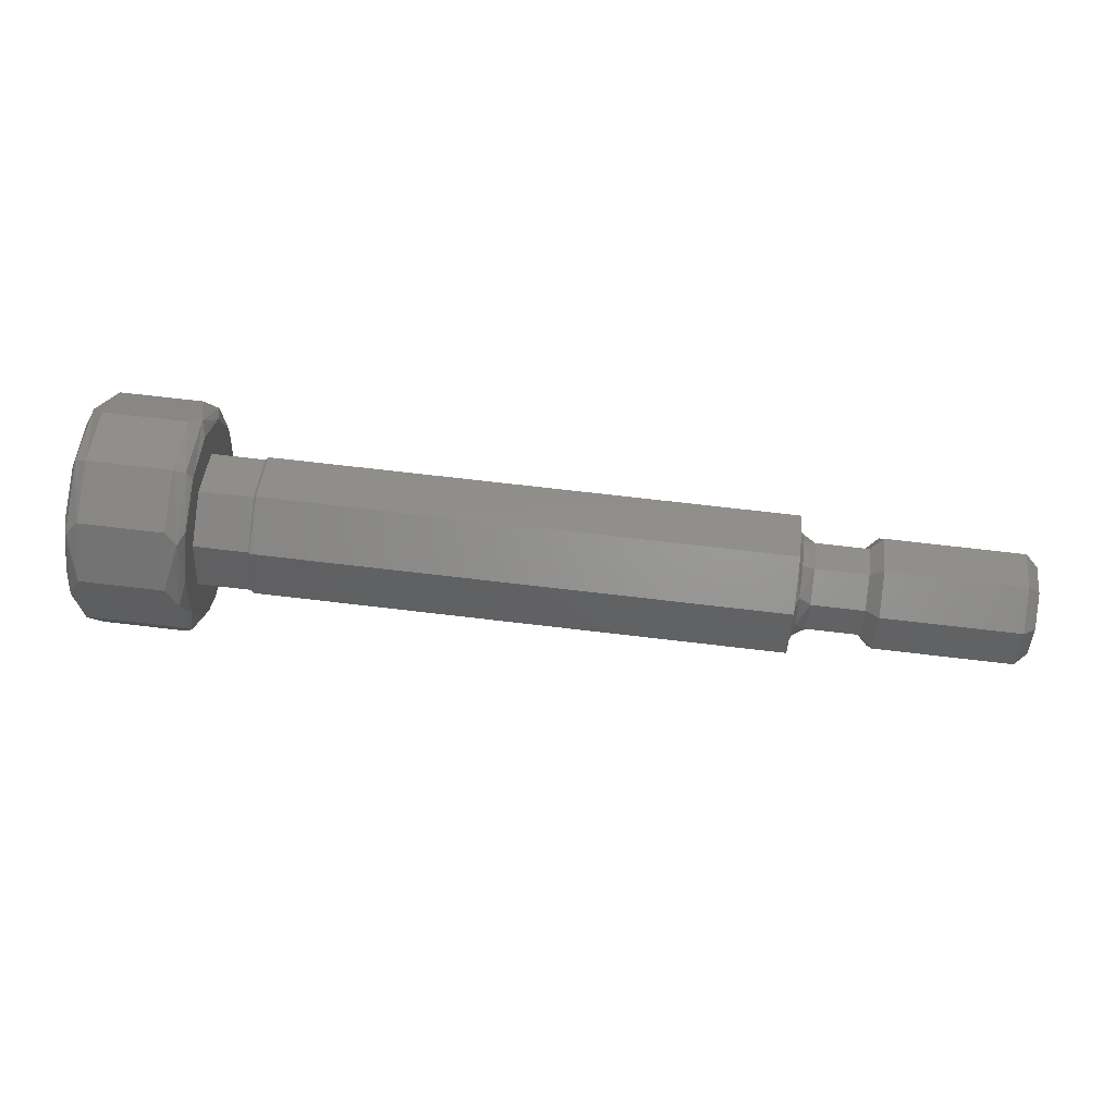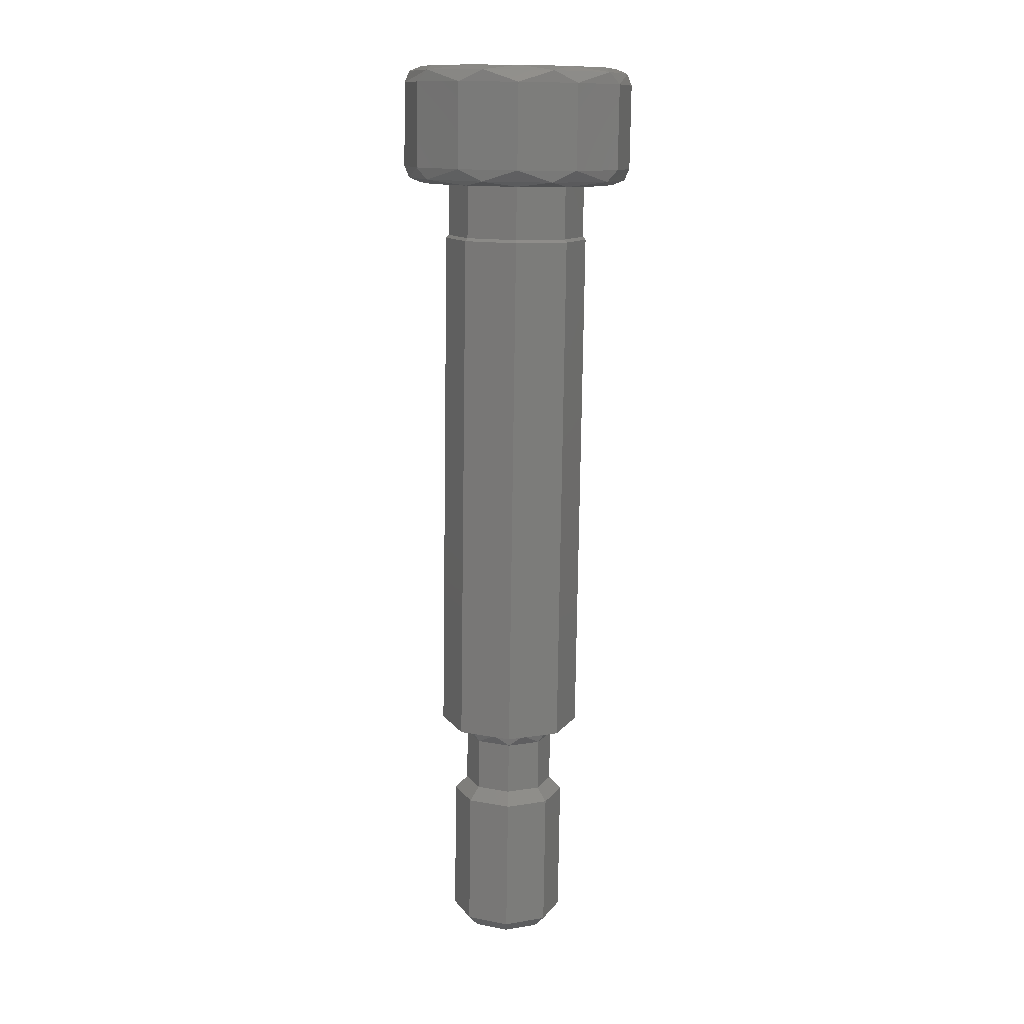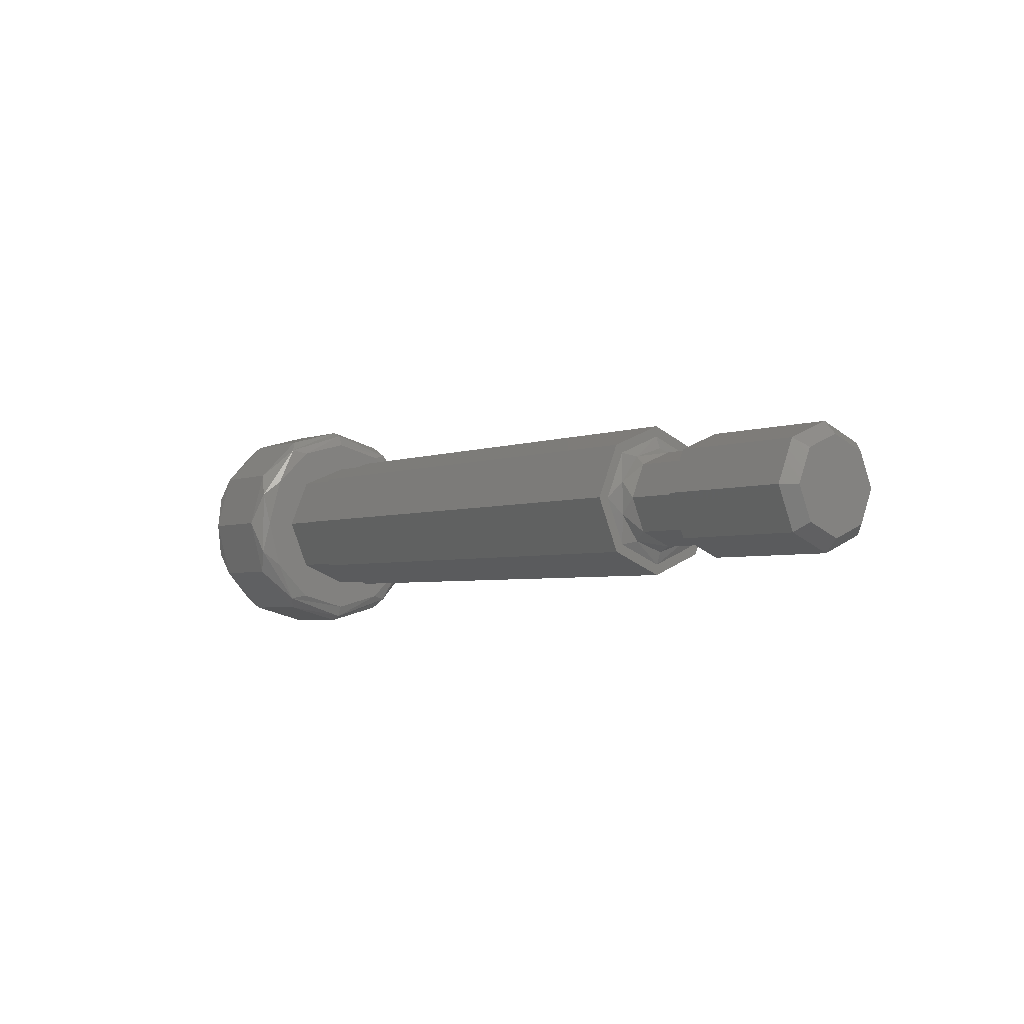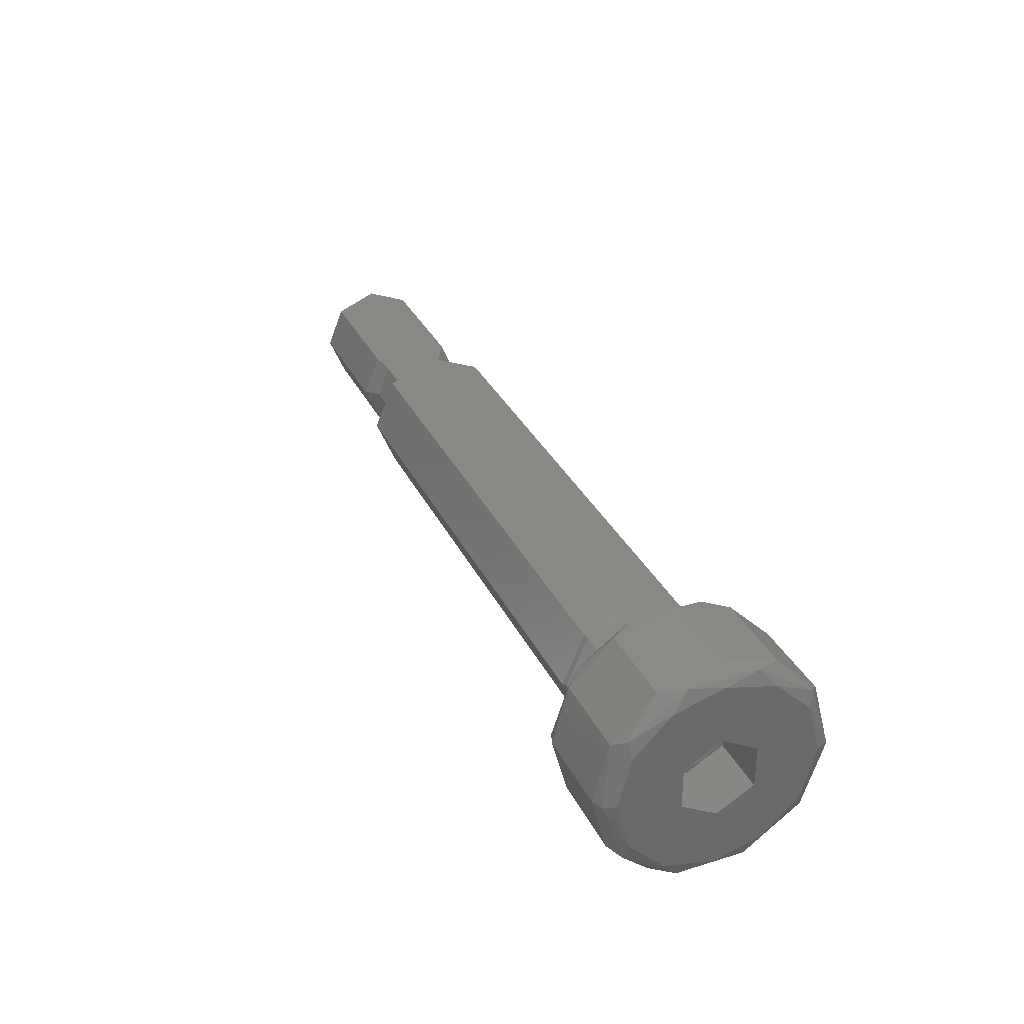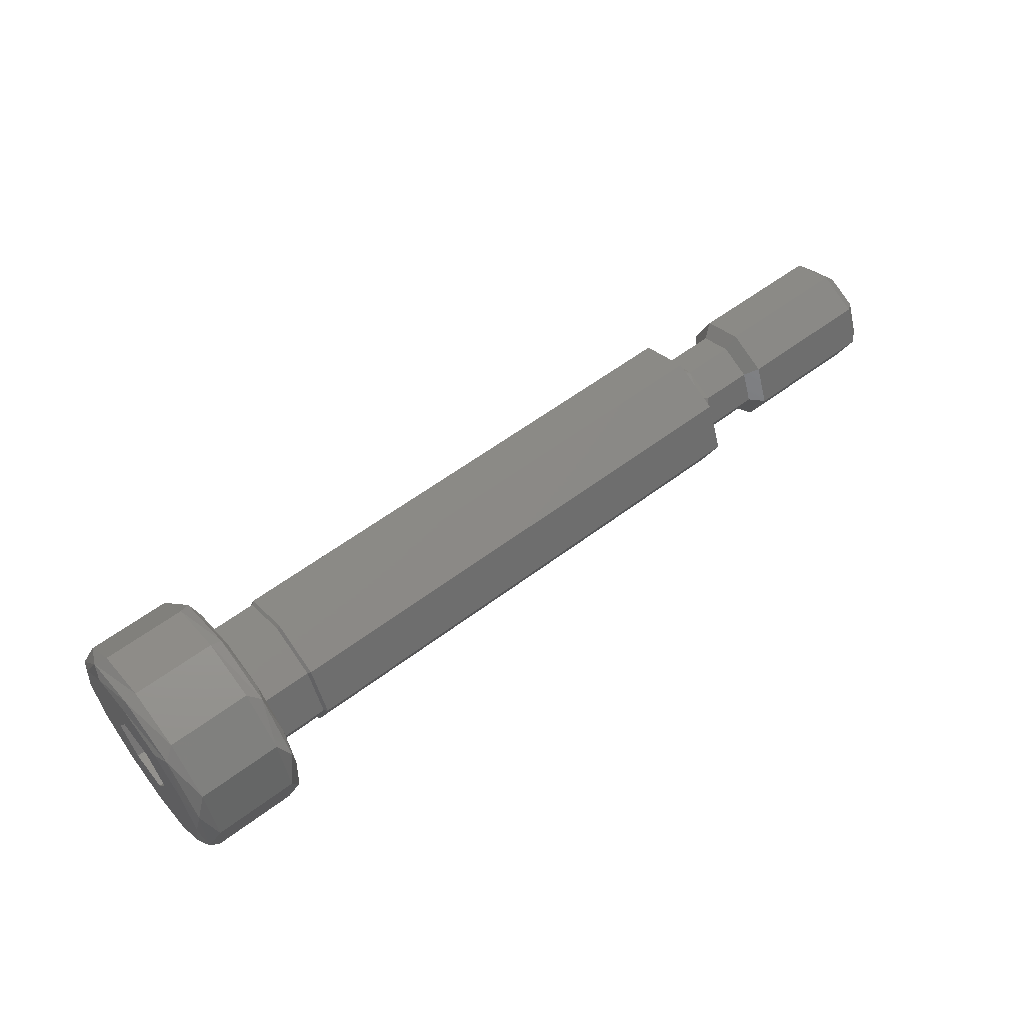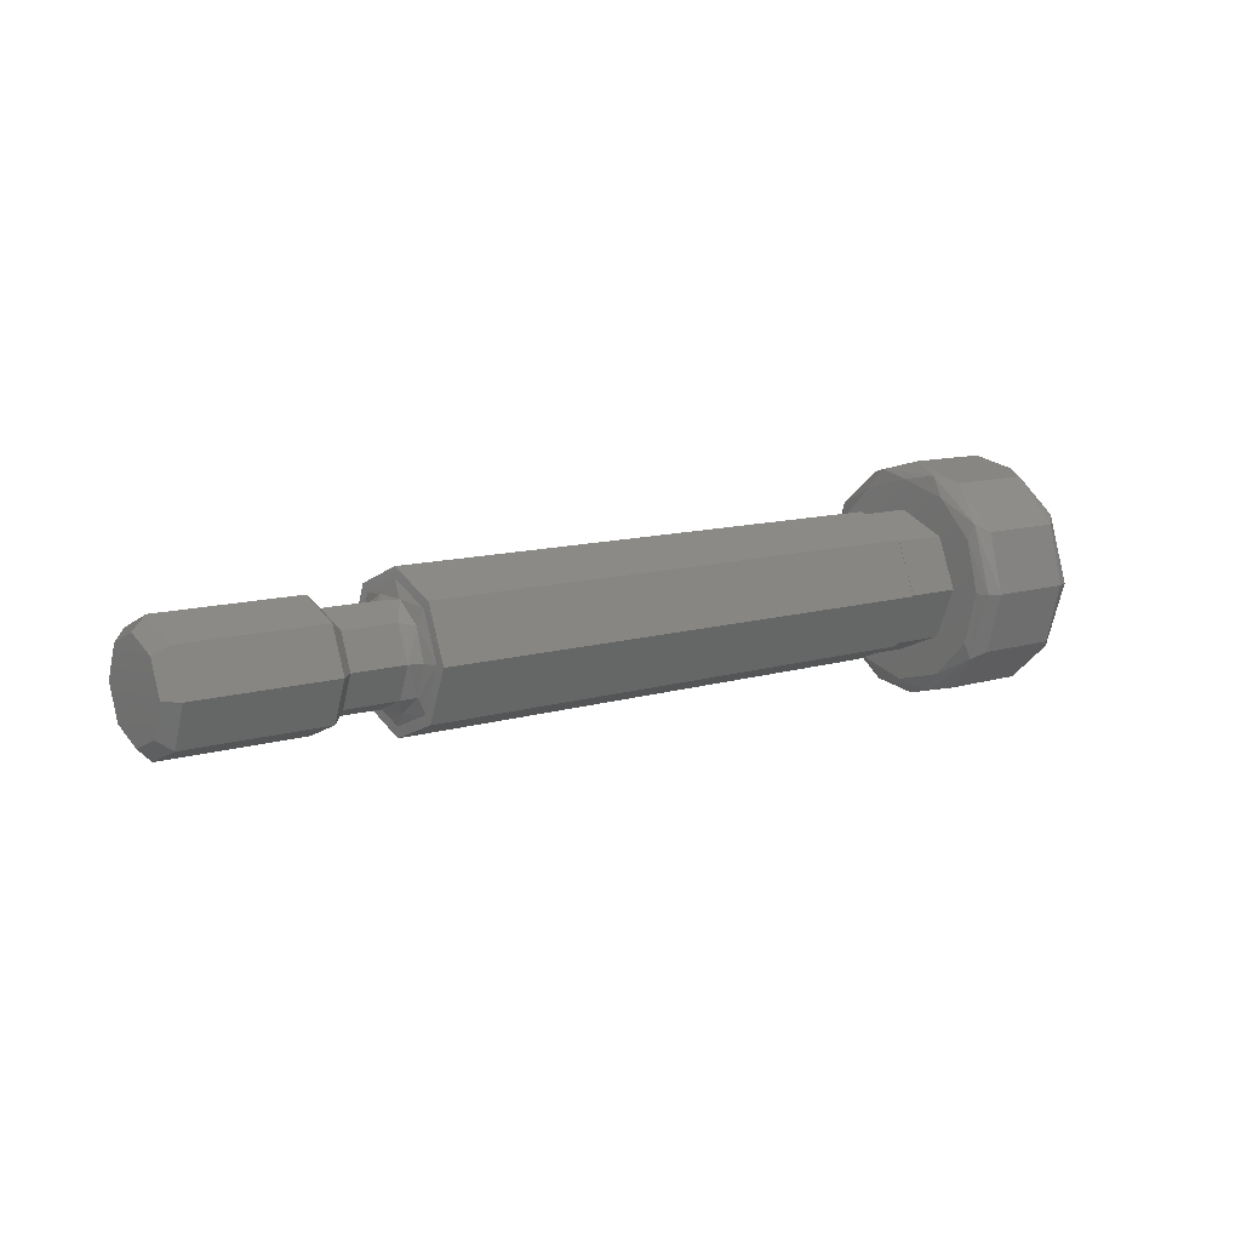
<metadata>
{"format":"stl","ext":"stl","renderer":"f3d","projection":"perspective","resolution":1024,"background":"white","views":[{"elev":68.7,"azim":6.8,"up":"+Z"},{"elev":-77.5,"azim":-90.8,"up":"+Y"},{"elev":-3.5,"azim":52.7,"up":"+Z"},{"elev":32.9,"azim":-113.0,"up":"+Y"},{"elev":57.5,"azim":-38.0,"up":"+Z"},{"elev":11.0,"azim":142.8,"up":"+Y"}]}
</metadata>
<code>
# stl→obj: 183 verts, 362 faces
v -2 -0.625 1.083
v -2 -1.083 0.625
v -2 -0.7217 1.25
v -2 -8.55e-11 1.25
v -2 0.625 1.083
v -2 0.7217 1.25
v -2 1.083 0.625
v -2 1.25 -1.184e-11
v -2 1.443 1.481e-10
v -2 1.083 -0.625
v -1.78 0 1.137e-13
v -2 0 -1.25
v -2 -0.625 -1.083
v -2 -1.083 -0.625
v -2 -1.25 6.308e-17
v -2 0.625 -1.083
v -4 1.443 0
v -4 0.7217 1.25
v -2 0.7217 -1.25
v -4 0.7217 -1.25
v -2 -0.7217 -1.25
v -4 -0.7217 -1.25
v -2 -1.443 0
v -4 -1.443 0
v -4 -0.7217 1.25
v 27.57 0 -2
v 28 1.923e-16 -1.571
v 27.57 -1.414 -1.414
v 28 -1.111 -1.111
v 27.57 -2 -1.225e-16
v 28 -1.571 -2.885e-16
v 27.57 -1.414 1.414
v 28 -1.111 1.111
v 27.57 3.063e-15 2
v 28 2.405e-15 1.571
v 27.57 1.414 1.414
v 28 1.111 1.111
v 27.57 2 1.225e-16
v 28 1.571 9.616e-17
v 27.57 1.414 -1.414
v 28 1.111 -1.111
v 22.83 0 -2
v 22.83 1.414 -1.414
v 22.83 2 -1.225e-16
v 22.83 1.414 1.414
v 22.83 2.449e-16 2
v 22.83 -1.414 1.414
v 22.83 -2 -4.962e-15
v 22.83 -1.414 -1.414
v 22.4 1.923e-16 1.571
v 22.4 -1.111 1.111
v 22.4 -1.571 -9.617e-17
v 22.4 -1.111 -1.111
v 22.4 0 -1.571
v 22.4 1.111 -1.111
v 22.4 1.571 -9.617e-17
v 22.4 1.111 1.111
v 20.58 0 -1.571
v 20.58 1.111 -1.111
v 20.58 1.571 -9.617e-17
v 20.58 1.111 1.111
v 20.58 1.923e-16 1.571
v 20.58 -1.111 1.111
v 20.58 -1.571 2.885e-16
v 20.58 -1.111 -1.111
v 20.17 -1.023 -1.408
v 20 -1.521 -1.521
v 20 -5.267e-16 -2.151
v 20.17 0 -1.74
v 20.17 -1.023 1.408
v 20.17 2.131e-16 1.74
v 20 2.634e-16 2.151
v 20 -1.521 1.521
v 20.17 -1.655 0.5378
v 20.17 -1.655 -0.5378
v 20 -2.151 3.95e-16
v 20.17 1.023 1.408
v 20 1.521 1.521
v 20.17 1.023 -1.408
v 20 1.521 -1.521
v 20.17 1.655 -0.5378
v 20.17 1.655 0.5378
v 20 2.151 -6.092e-16
v 20 -1.768 -1.768
v 20 0 -2.5
v 20 1.768 -1.768
v 20 2.5 4.592e-16
v 20 -2.5 -7.082e-16
v 20 -1.768 1.768
v 20 -3.062e-16 2.5
v 20 1.768 1.768
v 1.95 0 -2.5
v 1.95 1.768 -1.768
v 1.95 2.5 -1.531e-16
v 1.95 1.768 1.768
v 1.95 3.062e-16 2.5
v 1.95 -1.768 1.768
v 1.95 -2.5 4.592e-16
v 1.95 -1.768 -1.768
v 1.85 2.939e-16 2.4
v 1.85 -1.697 1.697
v 1.85 -2.4 -1.47e-16
v 1.85 -1.697 -1.697
v 1.85 -2.22e-16 -2.4
v 1.85 1.697 -1.697
v 1.85 2.4 -1.47e-16
v 1.85 1.697 1.697
v 0 -2.22e-16 -2.4
v 0 1.697 -1.697
v 0 2.4 4.409e-16
v 0 1.697 1.697
v 0 -2.939e-16 2.4
v 0 -1.697 1.697
v 0 -2.4 -1.47e-16
v 0 -1.697 -1.697
v -9.992e-16 1.72 -2.979
v -9.992e-16 0 -3.44
v -9.992e-16 -1.72 -2.979
v -9.992e-16 -2.979 -1.72
v -9.992e-16 -2.979 1.72
v -9.992e-16 -3.44 -2.423e-15
v -9.992e-16 1.72 2.979
v -9.992e-16 2.979 1.72
v -9.992e-16 3.44 -2.106e-16
v -9.992e-16 2.979 -1.72
v -9.992e-16 4.213e-16 3.44
v -9.992e-16 -1.72 2.979
v -0.56 -3.464 2
v -0.164 -3.648 1.185
v -0.164 -2.255 3.103
v -0.164 4.698e-16 3.836
v -0.56 -3.464 -2
v -0.164 -2.255 -3.103
v -0.164 -3.648 -1.185
v -0.56 -2 -3.464
v -0.164 0 -3.836
v -0.56 0 -4
v -0.56 -4 -2.449e-16
v -0.56 4.898e-16 4
v -0.56 -2 3.464
v -0.56 3.464 -2
v -0.164 3.648 -1.185
v -0.164 2.255 -3.103
v -0.56 3.464 2
v -0.164 2.255 3.103
v -0.164 3.648 1.185
v -0.56 2 3.464
v -0.56 4 -2.449e-16
v -0.56 2 -3.464
v -3.44 0 -4
v -3.44 2 -3.464
v -3.44 3.464 -2
v -3.44 4 -2.449e-16
v -3.44 3.464 2
v -3.44 2 3.464
v -3.44 4.898e-16 4
v -3.44 -2 3.464
v -3.44 -3.464 2
v -3.44 -4 -2.818e-15
v -3.44 -3.464 -2
v -3.44 -2 -3.464
v -4 -2.979 1.72
v -3.836 -3.648 1.185
v -3.836 -2.255 3.103
v -3.836 4.698e-16 3.836
v -4 -2.979 -1.72
v -3.836 -2.255 -3.103
v -3.836 -3.648 -1.185
v -4 -1.72 -2.979
v -3.836 0 -3.836
v -4 -2.665e-15 -3.44
v -4 -3.44 1.52e-15
v -4 4.441e-16 3.44
v -4 -1.72 2.979
v -4 2.979 -1.72
v -3.836 3.648 -1.185
v -3.836 2.255 -3.103
v -4 2.979 1.72
v -3.836 2.255 3.103
v -3.836 3.648 1.185
v -4 1.72 2.979
v -4 3.44 -1.941e-15
v -4 1.72 -2.979
f 1 2 3
f 4 1 3
f 5 4 6
f 7 5 6
f 8 7 9
f 10 8 9
f 11 12 13
f 11 13 14
f 11 14 15
f 11 15 2
f 11 2 1
f 11 1 4
f 11 4 5
f 11 5 7
f 11 7 8
f 11 8 10
f 11 10 16
f 11 16 12
f 9 7 17
f 17 7 6
f 17 6 18
f 19 10 20
f 20 10 9
f 20 9 17
f 21 12 22
f 22 12 19
f 22 19 20
f 23 14 24
f 24 14 21
f 24 21 22
f 3 2 25
f 25 2 23
f 25 23 24
f 3 25 4
f 4 25 18
f 4 18 6
f 26 27 28
f 28 27 29
f 28 29 30
f 30 29 31
f 30 31 32
f 32 31 33
f 32 33 34
f 34 33 35
f 34 35 36
f 36 35 37
f 36 37 38
f 38 37 39
f 38 39 40
f 40 39 41
f 40 41 26
f 26 41 27
f 26 42 40
f 40 42 43
f 40 43 38
f 38 43 44
f 38 44 36
f 36 44 45
f 36 45 34
f 34 45 46
f 34 46 32
f 32 46 47
f 32 47 30
f 30 47 48
f 30 48 28
f 28 48 49
f 28 49 26
f 26 49 42
f 46 50 47
f 47 50 51
f 47 51 48
f 48 51 52
f 48 52 49
f 49 52 53
f 49 53 42
f 42 53 54
f 42 54 43
f 43 54 55
f 43 55 44
f 44 55 56
f 44 56 45
f 45 56 57
f 45 57 46
f 46 57 50
f 54 58 55
f 55 58 59
f 55 59 56
f 56 59 60
f 56 60 57
f 57 60 61
f 57 61 50
f 50 61 62
f 50 62 51
f 51 62 63
f 51 63 52
f 52 63 64
f 52 64 53
f 53 64 65
f 53 65 54
f 54 65 58
f 66 67 68
f 69 66 68
f 70 71 72
f 73 70 72
f 70 63 62
f 71 70 62
f 66 69 58
f 65 66 58
f 70 74 63
f 70 73 74
f 75 66 65
f 75 67 66
f 64 63 74
f 64 74 75
f 64 75 65
f 76 67 75
f 76 75 74
f 76 74 73
f 77 78 72
f 71 77 72
f 79 69 68
f 80 79 68
f 79 59 58
f 69 79 58
f 77 71 62
f 61 77 62
f 79 81 59
f 79 80 81
f 82 77 61
f 82 78 77
f 60 59 81
f 60 81 82
f 60 82 61
f 83 78 82
f 83 82 81
f 83 81 80
f 76 84 67
f 67 84 85
f 67 85 68
f 68 85 86
f 68 86 80
f 80 86 87
f 80 87 83
f 84 76 88
f 88 76 73
f 88 73 89
f 89 73 72
f 89 72 90
f 90 72 78
f 90 78 91
f 91 78 83
f 91 83 87
f 85 92 86
f 86 92 93
f 86 93 87
f 87 93 94
f 87 94 91
f 91 94 95
f 91 95 90
f 90 95 96
f 90 96 89
f 89 96 97
f 89 97 88
f 88 97 98
f 88 98 84
f 84 98 99
f 84 99 85
f 85 99 92
f 96 100 97
f 97 100 101
f 97 101 98
f 98 101 102
f 98 102 99
f 99 102 103
f 99 103 92
f 92 103 104
f 92 104 93
f 93 104 105
f 93 105 94
f 94 105 106
f 94 106 95
f 95 106 107
f 95 107 96
f 96 107 100
f 104 108 105
f 105 108 109
f 105 109 106
f 106 109 110
f 106 110 107
f 107 110 111
f 107 111 100
f 100 111 112
f 100 112 101
f 101 112 113
f 101 113 102
f 102 113 114
f 102 114 103
f 103 114 115
f 103 115 104
f 104 115 108
f 110 109 116
f 116 109 108
f 116 108 117
f 117 108 115
f 117 115 118
f 118 115 114
f 118 114 119
f 119 114 120
f 119 120 121
f 122 110 123
f 123 110 124
f 110 116 124
f 124 116 125
f 110 122 111
f 111 122 126
f 111 126 112
f 112 126 127
f 112 127 113
f 113 127 120
f 113 120 114
f 128 129 130
f 130 120 127
f 130 127 131
f 129 120 130
f 132 133 134
f 135 136 133
f 135 133 132
f 133 119 134
f 137 136 135
f 126 131 127
f 138 132 134
f 138 134 129
f 138 129 128
f 121 120 129
f 121 129 134
f 121 134 119
f 136 117 133
f 133 117 118
f 133 118 119
f 131 139 130
f 130 139 140
f 130 140 128
f 141 142 143
f 143 125 116
f 143 116 136
f 142 125 143
f 144 145 146
f 147 131 145
f 147 145 144
f 145 123 146
f 139 131 147
f 117 136 116
f 148 144 146
f 148 146 142
f 148 142 141
f 124 125 142
f 124 142 146
f 124 146 123
f 131 126 145
f 145 126 122
f 145 122 123
f 136 137 143
f 143 137 149
f 143 149 141
f 137 150 149
f 149 150 151
f 149 151 141
f 141 151 152
f 141 152 148
f 148 152 153
f 148 153 144
f 144 153 154
f 144 154 147
f 147 154 155
f 147 155 139
f 139 155 156
f 139 156 140
f 140 156 157
f 140 157 128
f 128 157 158
f 128 158 138
f 138 158 159
f 138 159 132
f 132 159 160
f 132 160 135
f 135 160 161
f 135 161 137
f 137 161 150
f 162 163 164
f 164 158 157
f 164 157 165
f 163 158 164
f 166 167 168
f 169 170 167
f 169 167 166
f 167 160 168
f 171 170 169
f 156 165 157
f 172 166 168
f 172 168 163
f 172 163 162
f 159 158 163
f 159 163 168
f 159 168 160
f 170 150 167
f 167 150 161
f 167 161 160
f 165 173 164
f 164 173 174
f 164 174 162
f 175 176 177
f 177 152 151
f 177 151 170
f 176 152 177
f 178 179 180
f 181 165 179
f 181 179 178
f 179 154 180
f 173 165 181
f 150 170 151
f 182 178 180
f 182 180 176
f 182 176 175
f 153 152 176
f 153 176 180
f 153 180 154
f 165 156 179
f 179 156 155
f 179 155 154
f 170 171 177
f 177 171 183
f 177 183 175
f 183 17 175
f 175 17 182
f 17 181 182
f 182 181 178
f 24 174 25
f 25 174 173
f 25 173 18
f 18 173 181
f 18 181 17
f 166 172 169
f 169 172 24
f 172 162 24
f 24 162 174
f 24 22 169
f 169 22 20
f 169 20 171
f 171 20 17
f 171 17 183
f 16 10 19
f 12 16 19
f 37 41 39
f 31 29 33
f 33 29 27
f 33 27 35
f 35 27 41
f 35 41 37
f 15 14 23
f 2 15 23
f 13 12 21
f 14 13 21

</code>
